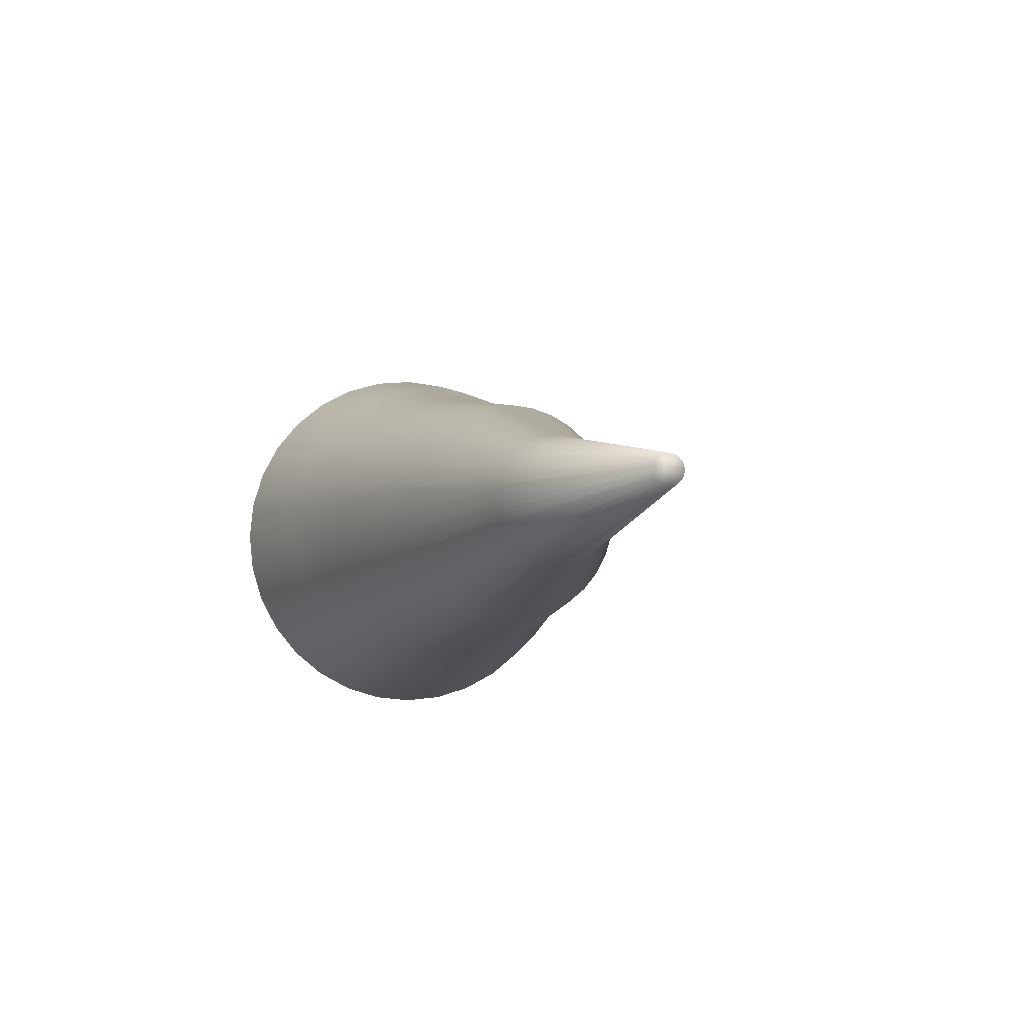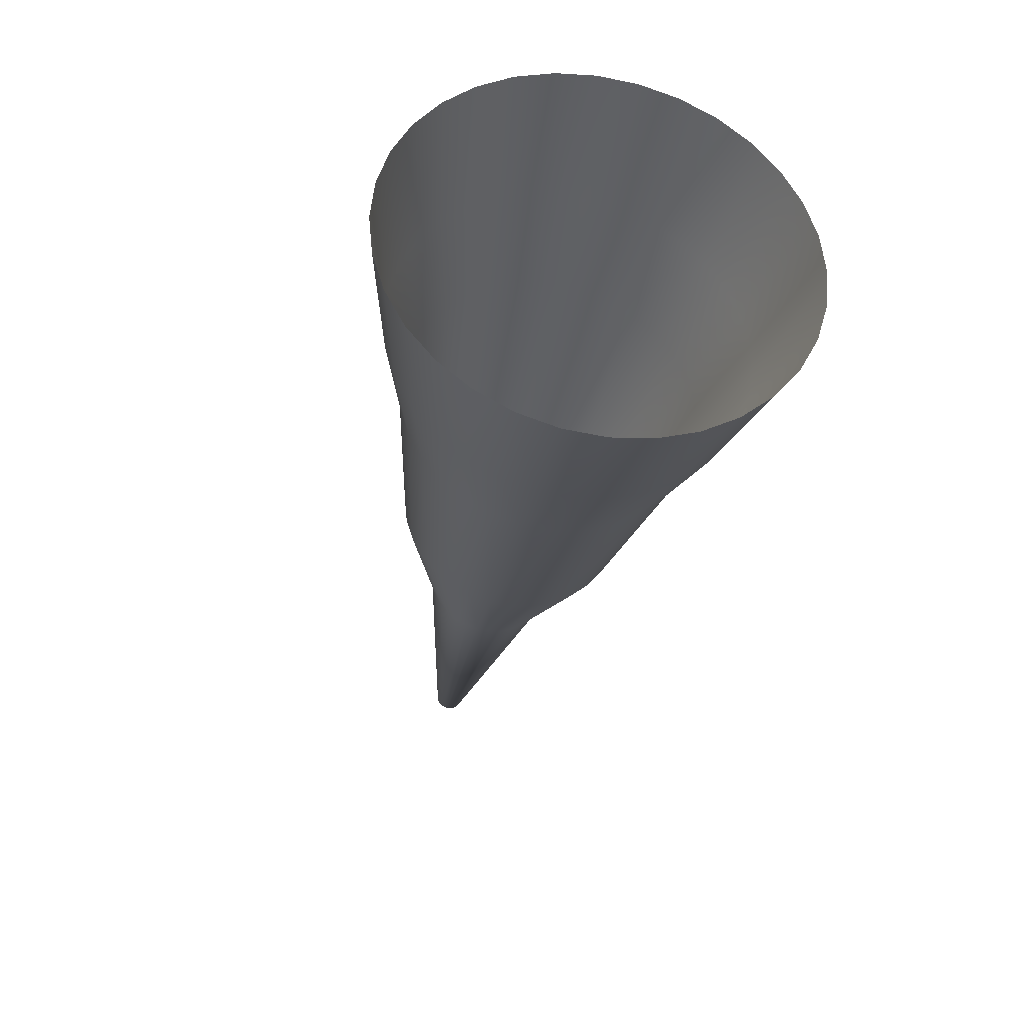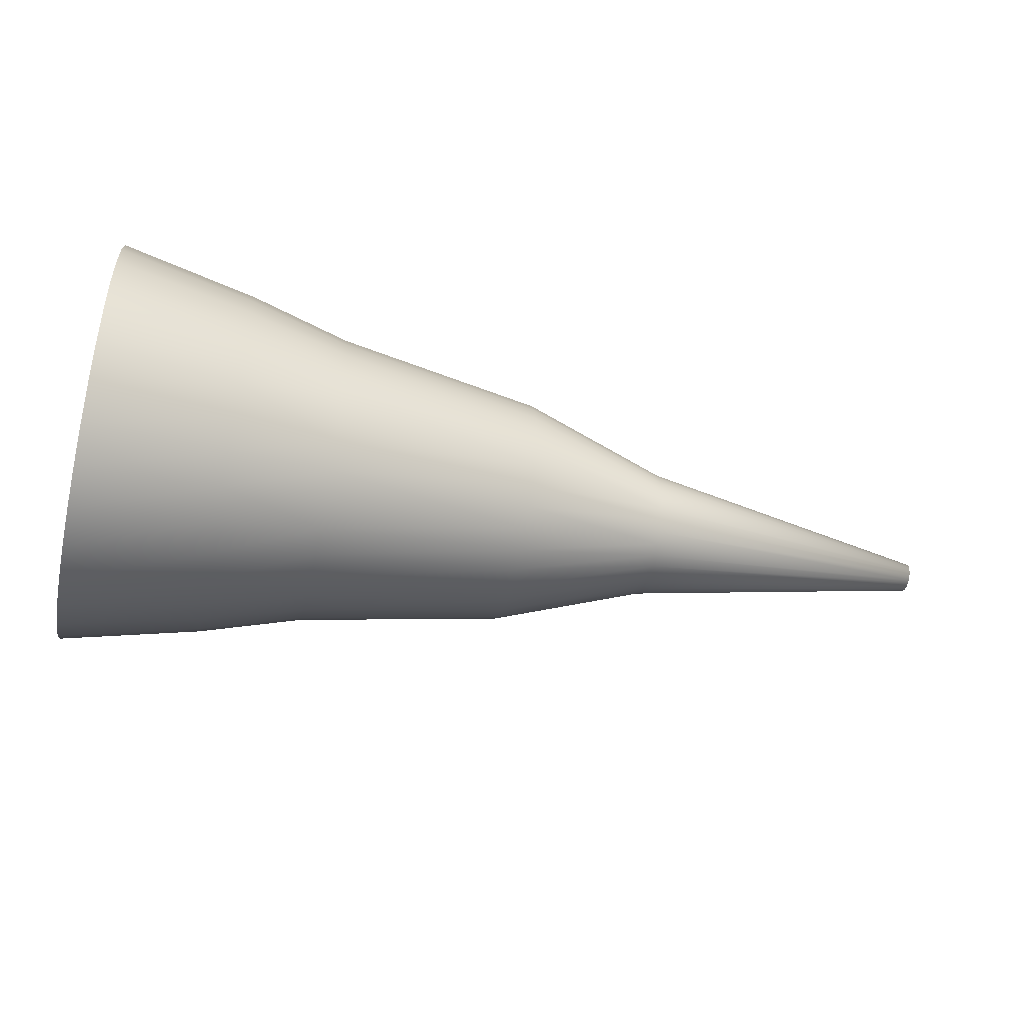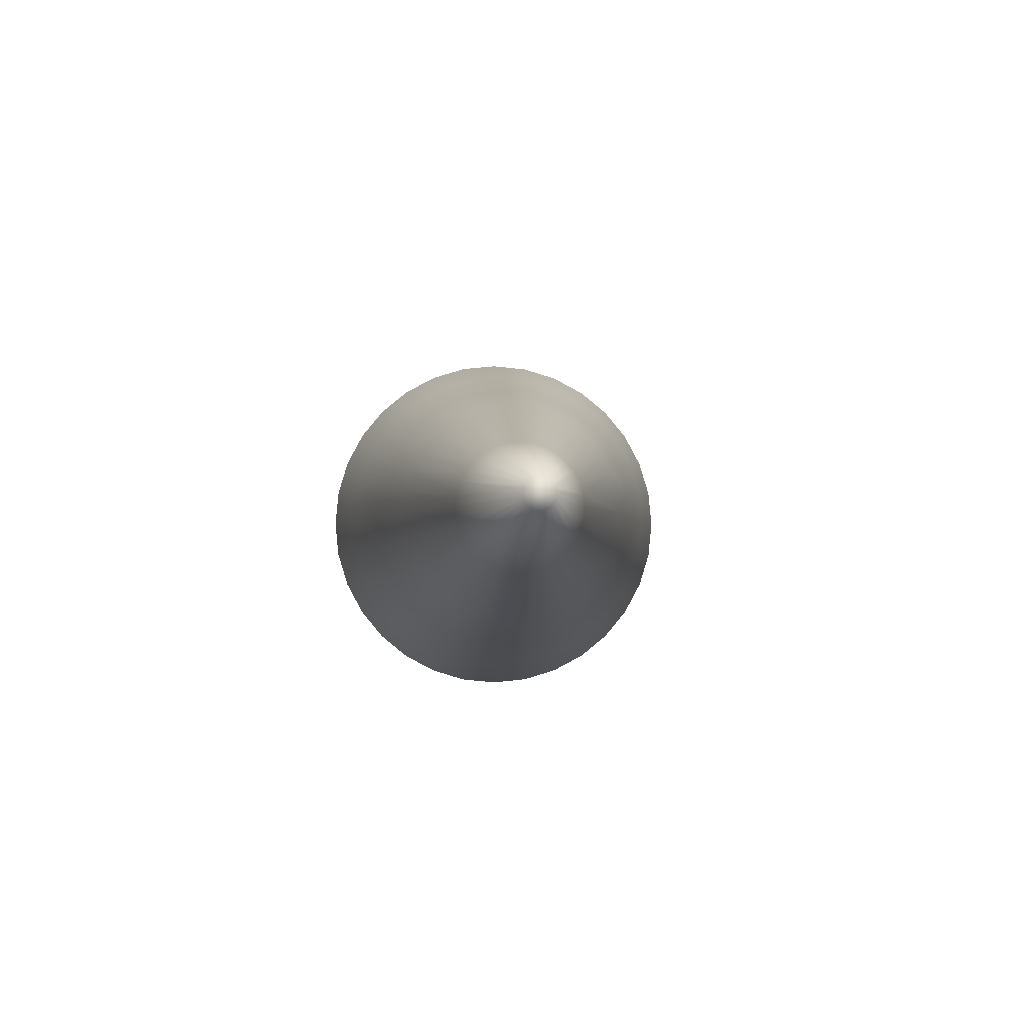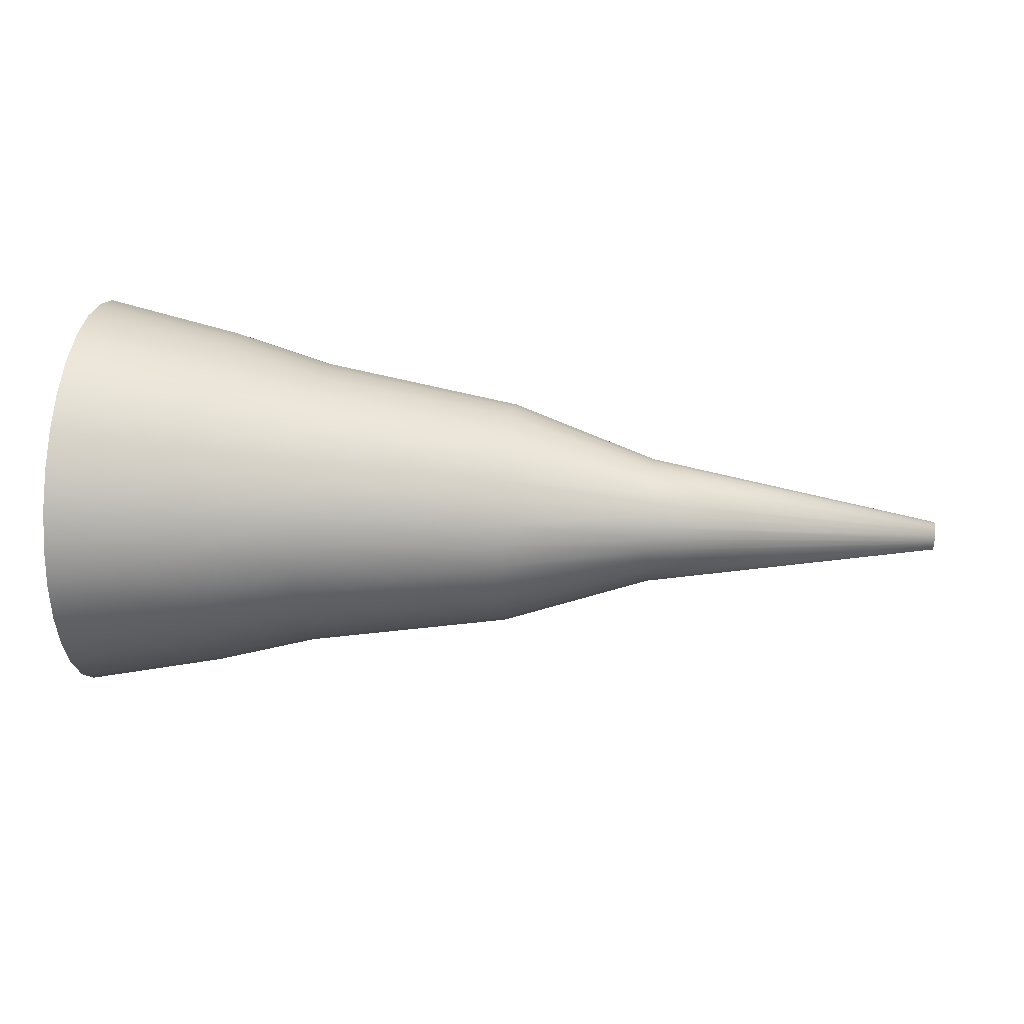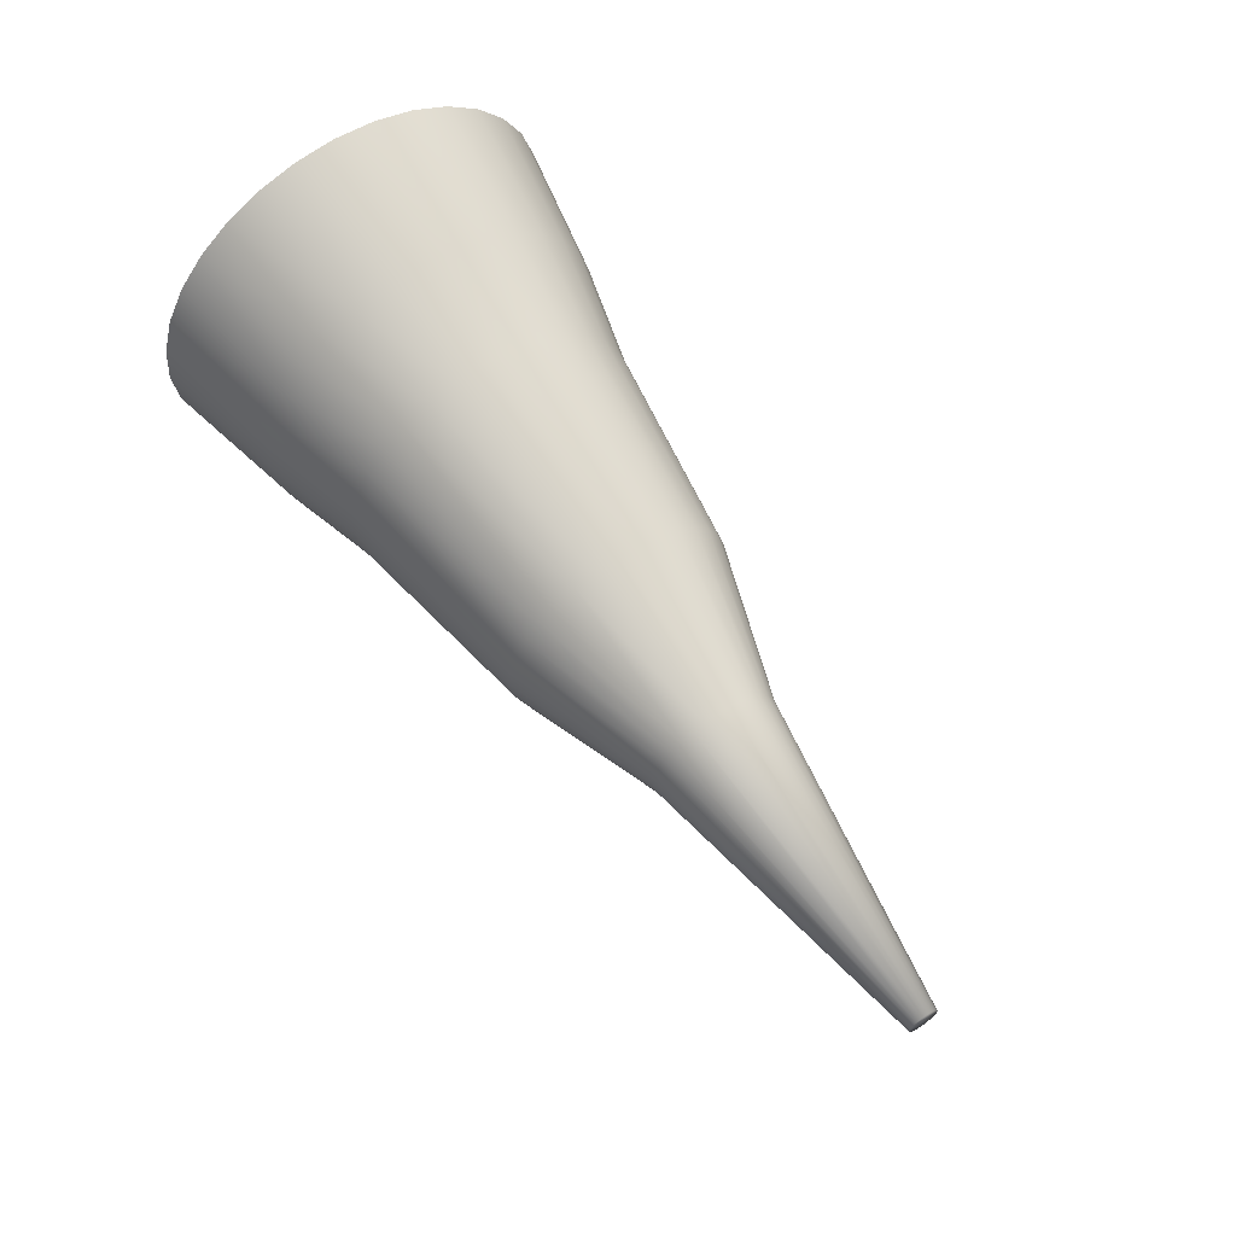
<metadata>
{"format":"obj","ext":"obj","renderer":"f3d","projection":"perspective","resolution":1024,"background":"white","views":[{"elev":-4.9,"azim":72.5,"up":"+Z"},{"elev":-32.5,"azim":-100.3,"up":"+Y"},{"elev":-48.4,"azim":-12.6,"up":"+Y"},{"elev":-2.0,"azim":87.0,"up":"+Y"},{"elev":29.2,"azim":6.6,"up":"+Y"},{"elev":63.4,"azim":55.9,"up":"+Y"}]}
</metadata>
<code>
o Circle_Circle.001
v 0 -0 2.2
v 0 0.4292 2.158
v 0 0.8419 2.033
v 0 1.222 1.829
v 0 1.556 1.556
v 0 1.829 1.222
v 0 2.033 0.8419
v 0 2.158 0.4292
v -0 2.2 -0
v -0 2.158 -0.4292
v -0 2.033 -0.8419
v -0 1.829 -1.222
v -0 1.556 -1.556
v -0 1.222 -1.829
v -0 0.8419 -2.033
v -0 0.4292 -2.158
v -0 -0 -2.2
v -0 -0.4292 -2.158
v -0 -0.8419 -2.033
v -0 -1.222 -1.829
v -0 -1.556 -1.556
v -0 -1.829 -1.222
v -0 -2.033 -0.8419
v -0 -2.158 -0.4292
v 0 -2.2 0
v 0 -2.158 0.4292
v 0 -2.033 0.8419
v 0 -1.829 1.222
v 0 -1.556 1.556
v 0 -1.222 1.829
v 0 -0.8419 2.033
v 0 -0.4292 2.158
v 4.747 -0 1.232
v 4.747 0.2404 1.208
v 4.747 0.4715 1.138
v 4.747 0.6845 1.024
v 4.747 0.8712 0.8712
v 4.747 1.024 0.6845
v 4.747 1.138 0.4715
v 4.747 1.208 0.2404
v 4.747 1.232 -0
v 4.747 1.208 -0.2404
v 4.747 1.138 -0.4715
v 4.747 1.024 -0.6845
v 4.747 0.8712 -0.8712
v 4.747 0.6845 -1.024
v 4.747 0.4715 -1.138
v 4.747 0.2404 -1.208
v 4.747 -0 -1.232
v 4.747 -0.2404 -1.208
v 4.747 -0.4715 -1.138
v 4.747 -0.6845 -1.024
v 4.747 -0.8712 -0.8712
v 4.747 -1.024 -0.6845
v 4.747 -1.138 -0.4715
v 4.747 -1.208 -0.2404
v 4.747 -1.232 0
v 4.747 -1.208 0.2404
v 4.747 -1.138 0.4715
v 4.747 -1.024 0.6845
v 4.747 -0.8712 0.8712
v 4.747 -0.6845 1.024
v 4.747 -0.4715 1.138
v 4.747 -0.2404 1.208
v 9.494 -0 0.154
v 9.494 0.03004 0.151
v 9.494 0.05893 0.1423
v 9.494 0.08556 0.128
v 9.494 0.1089 0.1089
v 9.494 0.128 0.08556
v 9.494 0.1423 0.05893
v 9.494 0.151 0.03004
v 9.494 0.154 -0
v 9.494 0.151 -0.03004
v 9.494 0.1423 -0.05893
v 9.494 0.128 -0.08556
v 9.494 0.1089 -0.1089
v 9.494 0.08556 -0.128
v 9.494 0.05893 -0.1423
v 9.494 0.03004 -0.151
v 9.494 -0 -0.154
v 9.494 -0.03004 -0.151
v 9.494 -0.05893 -0.1423
v 9.494 -0.08556 -0.128
v 9.494 -0.1089 -0.1089
v 9.494 -0.128 -0.08556
v 9.494 -0.1423 -0.05893
v 9.494 -0.151 -0.03004
v 9.494 -0.154 0
v 9.494 -0.151 0.03004
v 9.494 -0.1423 0.05893
v 9.494 -0.128 0.08556
v 9.494 -0.1089 0.1089
v 9.494 -0.08556 0.128
v 9.494 -0.05893 0.1423
v 9.494 -0.03004 0.151
v 2.554 -1.592 0
v 2.554 -1.562 0.3107
v 2.554 1.324 -0.8847
v 2.554 1.126 -1.126
v 2.554 -1.471 0.6094
v 2.554 0.8847 -1.324
v 2.554 -1.324 0.8847
v 2.554 0.6094 -1.471
v 2.554 -0 1.592
v 2.554 0.3107 1.562
v 2.554 -1.126 1.126
v 2.554 0.3107 -1.562
v 2.554 0.6094 1.471
v 2.554 -0.8847 1.324
v 2.554 -0 -1.592
v 2.554 0.8847 1.324
v 2.554 -0.6094 1.471
v 2.554 -0.3107 -1.562
v 2.554 1.126 1.126
v 2.554 -0.3107 1.562
v 2.554 -0.6094 -1.471
v 2.554 1.324 0.8847
v 2.554 -0.8847 -1.324
v 2.554 1.471 0.6094
v 2.554 -1.126 -1.126
v 2.554 1.562 0.3107
v 2.554 -1.324 -0.8847
v 2.554 1.592 -0
v 2.554 -1.471 -0.6094
v 2.554 1.562 -0.3107
v 2.554 -1.562 -0.3107
v 2.554 1.471 -0.6094
v 1.476 -1.853 0.3687
v 1.476 1.336 -1.336
v 1.476 -1.746 0.7232
v 1.476 1.05 -1.571
v 1.476 -1.571 1.05
v 1.476 0.7232 -1.746
v 1.476 0.3687 1.853
v 1.476 -1.336 1.336
v 1.476 0.3687 -1.853
v 1.476 0.7232 1.746
v 1.476 -1.05 1.571
v 1.476 -0 -1.89
v 1.476 1.05 1.571
v 1.476 -0.7232 1.746
v 1.476 -0.3687 -1.853
v 1.476 1.336 1.336
v 1.476 -0.3687 1.853
v 1.476 -0.7232 -1.746
v 1.476 1.571 1.05
v 1.476 -1.05 -1.571
v 1.476 1.746 0.7232
v 1.476 -1.336 -1.336
v 1.476 1.853 0.3687
v 1.476 -1.571 -1.05
v 1.476 1.89 -0
v 1.476 -1.746 -0.7232
v 1.476 1.853 -0.3687
v 1.476 -1.853 -0.3687
v 1.476 1.746 -0.7232
v 1.476 -1.89 0
v 1.476 1.571 -1.05
v 1.476 -0 1.89
v 6.33 -0.385 -0.5762
v 6.33 -0.49 -0.49
v 6.33 0.6402 0.2652
v 6.33 0.6797 0.1352
v 6.33 -0.5762 -0.385
v 6.33 0.693 -0
v 6.33 -0.6402 -0.2652
v 6.33 0.6797 -0.1352
v 6.33 -0.6797 -0.1352
v 6.33 0.6402 -0.2652
v 6.33 -0.693 0
v 6.33 0.5762 -0.385
v 6.33 -0.6797 0.1352
v 6.33 0.49 -0.49
v 6.33 -0.6402 0.2652
v 6.33 0.385 -0.5762
v 6.33 -0.5762 0.385
v 6.33 0.2652 -0.6402
v 6.33 -0 0.693
v 6.33 0.1352 0.6797
v 6.33 -0.49 0.49
v 6.33 0.1352 -0.6797
v 6.33 0.2652 0.6402
v 6.33 -0.385 0.5762
v 6.33 -0 -0.693
v 6.33 0.385 0.5762
v 6.33 -0.2652 0.6402
v 6.33 -0.1352 -0.6797
v 6.33 0.49 0.49
v 6.33 -0.1352 0.6797
v 6.33 -0.2652 -0.6402
v 6.33 0.5762 0.385
f 97 58 98
f 100 44 45
f 98 59 101
f 100 46 102
f 101 60 103
f 102 47 104
f 106 33 34
f 107 60 61
f 108 47 48
f 109 34 35
f 107 62 110
f 108 49 111
f 112 35 36
f 110 63 113
f 111 50 114
f 112 37 115
f 116 63 64
f 114 51 117
f 118 37 38
f 116 33 105
f 119 51 52
f 118 39 120
f 119 53 121
f 120 40 122
f 121 54 123
f 124 40 41
f 125 54 55
f 124 42 126
f 125 56 127
f 126 43 128
f 97 56 57
f 128 44 99
f 161 85 162
f 163 72 164
f 162 86 165
f 166 72 73
f 167 86 87
f 168 73 74
f 167 88 169
f 168 75 170
f 169 89 171
f 172 75 76
f 173 89 90
f 174 76 77
f 173 91 175
f 176 77 78
f 175 92 177
f 176 79 178
f 180 65 66
f 181 92 93
f 182 79 80
f 183 66 67
f 181 94 184
f 182 81 185
f 183 68 186
f 184 95 187
f 185 82 188
f 186 69 189
f 187 96 190
f 191 82 83
f 189 70 192
f 179 96 65
f 161 83 84
f 163 70 71
f 83 75 67
f 157 99 159
f 158 127 97
f 155 128 157
f 154 127 156
f 155 124 126
f 152 125 154
f 151 124 153
f 152 121 123
f 149 122 151
f 148 121 150
f 147 120 149
f 148 117 119
f 145 105 160
f 144 118 147
f 146 114 117
f 142 116 145
f 141 115 144
f 140 114 143
f 142 110 113
f 138 112 141
f 137 111 140
f 136 110 139
f 135 109 138
f 134 108 137
f 133 107 136
f 135 105 106
f 132 104 134
f 133 101 103
f 130 102 132
f 129 101 131
f 159 100 130
f 158 98 129
f 25 129 26
f 12 130 13
f 26 131 27
f 13 132 14
f 27 133 28
f 14 134 15
f 1 135 2
f 28 136 29
f 15 137 16
f 2 138 3
f 29 139 30
f 16 140 17
f 3 141 4
f 30 142 31
f 17 143 18
f 5 141 144
f 31 145 32
f 19 143 146
f 5 147 6
f 1 145 160
f 19 148 20
f 6 149 7
f 20 150 21
f 8 149 151
f 21 152 22
f 8 153 9
f 22 154 23
f 10 153 155
f 23 156 24
f 10 157 11
f 24 158 25
f 11 159 12
f 39 192 163
f 52 191 161
f 33 190 179
f 37 192 38
f 51 188 191
f 64 187 190
f 36 189 37
f 49 188 50
f 62 187 63
f 35 186 36
f 49 182 185
f 61 184 62
f 35 180 183
f 47 182 48
f 61 177 181
f 34 179 180
f 46 178 47
f 59 177 60
f 45 176 46
f 58 175 59
f 44 174 45
f 57 173 58
f 43 172 44
f 56 171 57
f 42 170 43
f 55 169 56
f 41 168 42
f 55 165 167
f 41 164 166
f 53 165 54
f 39 164 40
f 52 162 53
f 97 57 58
f 100 99 44
f 98 58 59
f 100 45 46
f 101 59 60
f 102 46 47
f 106 105 33
f 107 103 60
f 108 104 47
f 109 106 34
f 107 61 62
f 108 48 49
f 112 109 35
f 110 62 63
f 111 49 50
f 112 36 37
f 116 113 63
f 114 50 51
f 118 115 37
f 116 64 33
f 119 117 51
f 118 38 39
f 119 52 53
f 120 39 40
f 121 53 54
f 124 122 40
f 125 123 54
f 124 41 42
f 125 55 56
f 126 42 43
f 97 127 56
f 128 43 44
f 161 84 85
f 163 71 72
f 162 85 86
f 166 164 72
f 167 165 86
f 168 166 73
f 167 87 88
f 168 74 75
f 169 88 89
f 172 170 75
f 173 171 89
f 174 172 76
f 173 90 91
f 176 174 77
f 175 91 92
f 176 78 79
f 180 179 65
f 181 177 92
f 182 178 79
f 183 180 66
f 181 93 94
f 182 80 81
f 183 67 68
f 184 94 95
f 185 81 82
f 186 68 69
f 187 95 96
f 191 188 82
f 189 69 70
f 179 190 96
f 161 191 83
f 163 192 70
f 67 66 65
f 65 96 67
f 96 95 67
f 95 94 93
f 93 92 91
f 91 90 87
f 90 89 87
f 89 88 87
f 87 86 85
f 85 84 83
f 83 82 81
f 81 80 83
f 80 79 83
f 79 78 77
f 77 76 75
f 75 74 71
f 74 73 71
f 73 72 71
f 71 70 67
f 70 69 67
f 69 68 67
f 95 93 67
f 93 91 67
f 87 85 91
f 85 83 91
f 79 77 75
f 83 79 75
f 75 71 67
f 67 91 83
f 157 128 99
f 158 156 127
f 155 126 128
f 154 125 127
f 155 153 124
f 152 123 125
f 151 122 124
f 152 150 121
f 149 120 122
f 148 119 121
f 147 118 120
f 148 146 117
f 145 116 105
f 144 115 118
f 146 143 114
f 142 113 116
f 141 112 115
f 140 111 114
f 142 139 110
f 138 109 112
f 137 108 111
f 136 107 110
f 135 106 109
f 134 104 108
f 133 103 107
f 135 160 105
f 132 102 104
f 133 131 101
f 130 100 102
f 129 98 101
f 159 99 100
f 158 97 98
f 25 158 129
f 12 159 130
f 26 129 131
f 13 130 132
f 27 131 133
f 14 132 134
f 1 160 135
f 28 133 136
f 15 134 137
f 2 135 138
f 29 136 139
f 16 137 140
f 3 138 141
f 30 139 142
f 17 140 143
f 5 4 141
f 31 142 145
f 19 18 143
f 5 144 147
f 1 32 145
f 19 146 148
f 6 147 149
f 20 148 150
f 8 7 149
f 21 150 152
f 8 151 153
f 22 152 154
f 10 9 153
f 23 154 156
f 10 155 157
f 24 156 158
f 11 157 159
f 39 38 192
f 52 51 191
f 33 64 190
f 37 189 192
f 51 50 188
f 64 63 187
f 36 186 189
f 49 185 188
f 62 184 187
f 35 183 186
f 49 48 182
f 61 181 184
f 35 34 180
f 47 178 182
f 61 60 177
f 34 33 179
f 46 176 178
f 59 175 177
f 45 174 176
f 58 173 175
f 44 172 174
f 57 171 173
f 43 170 172
f 56 169 171
f 42 168 170
f 55 167 169
f 41 166 168
f 55 54 165
f 41 40 164
f 53 162 165
f 39 163 164
f 52 161 162

</code>
